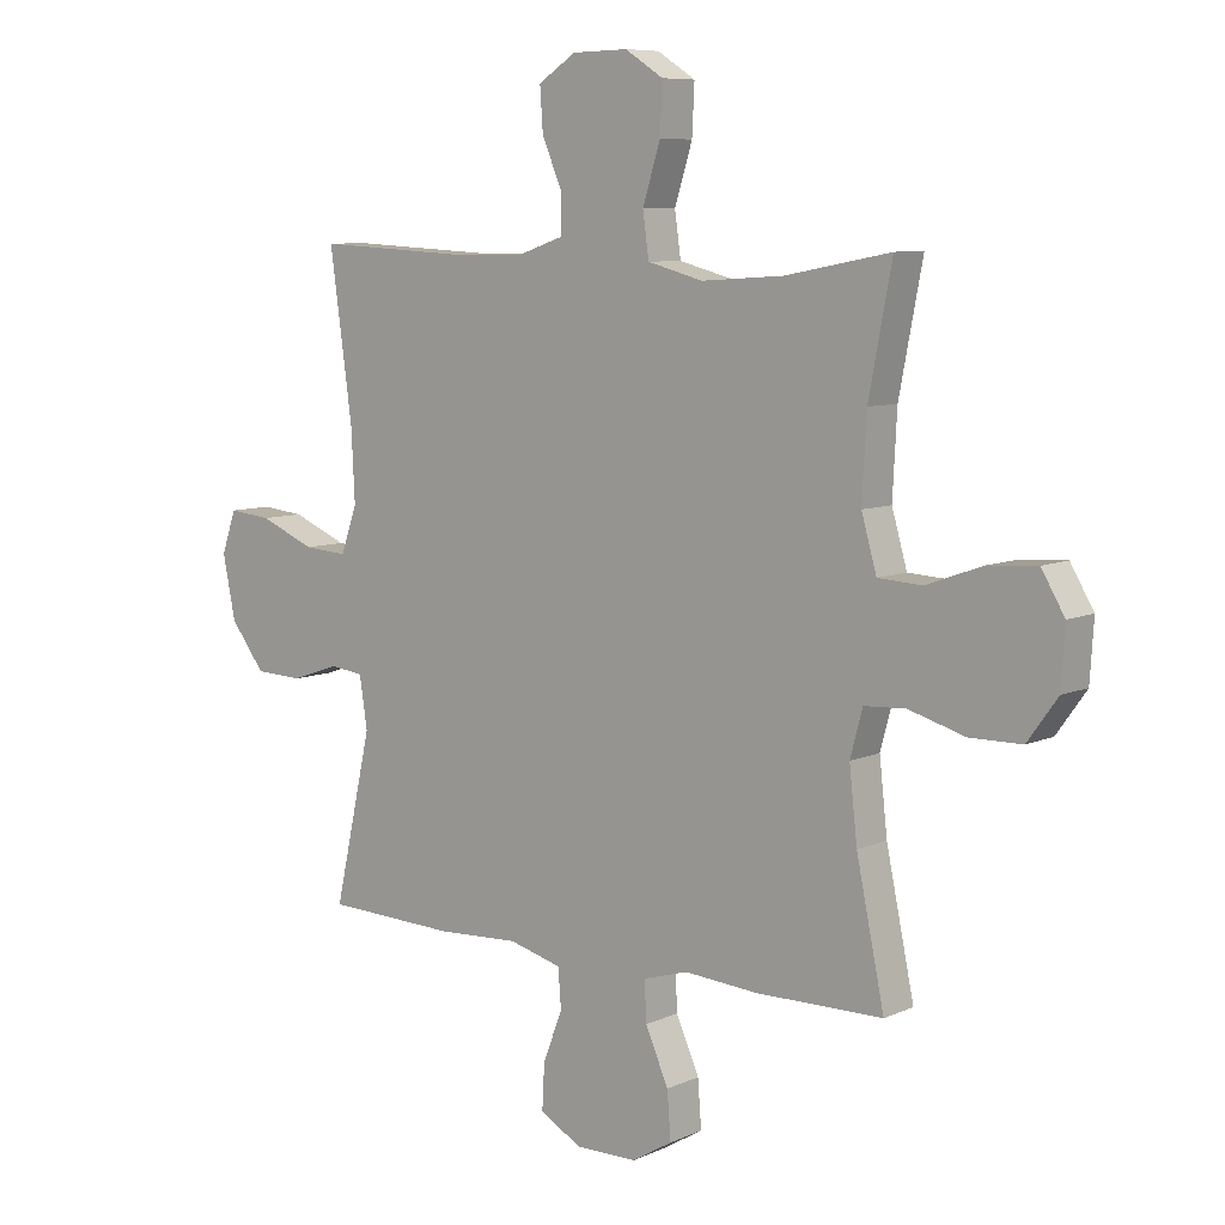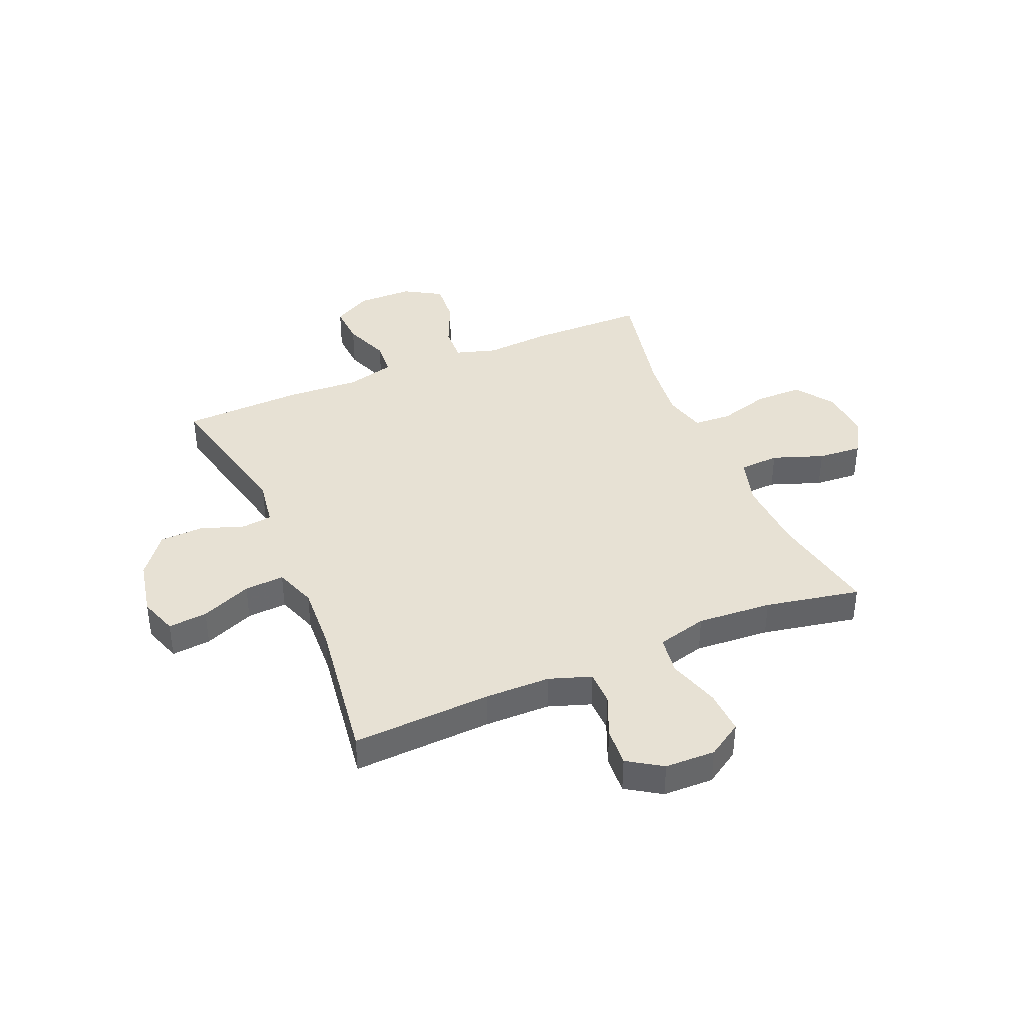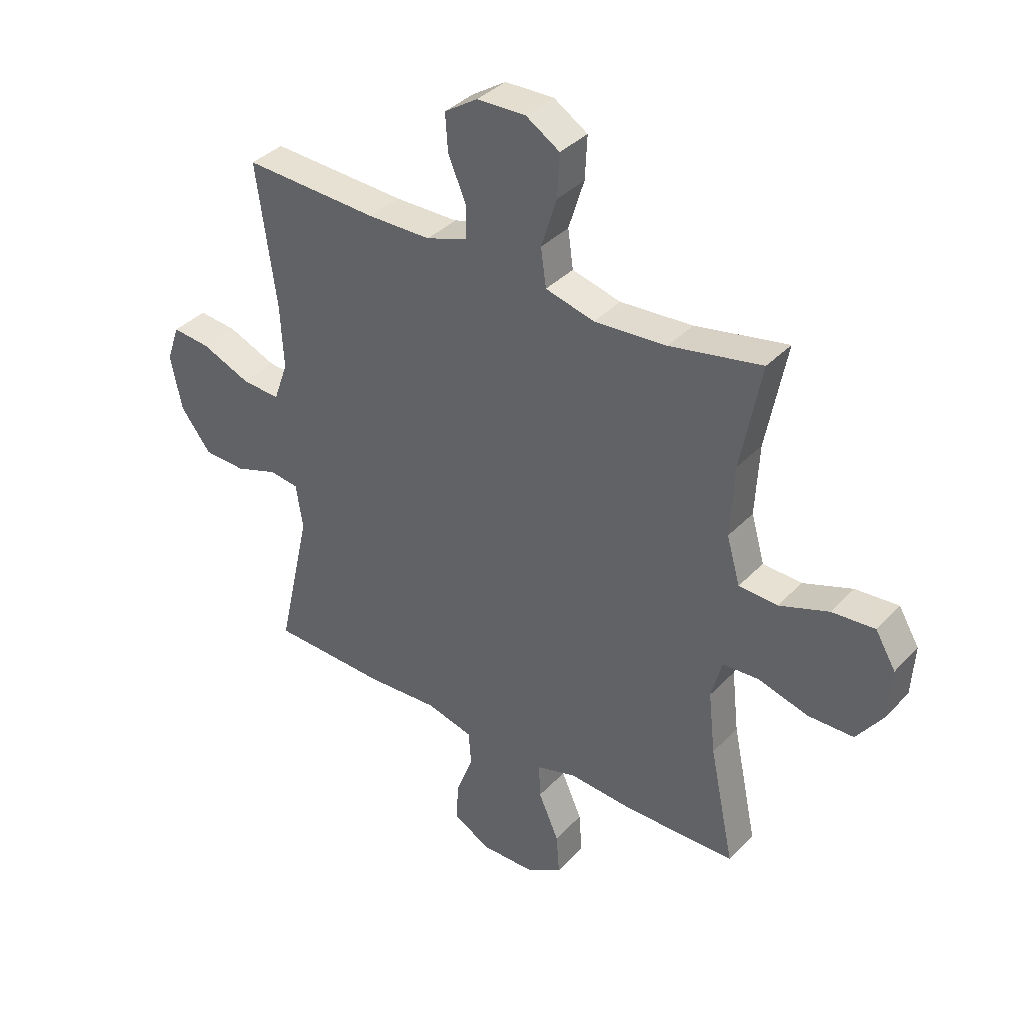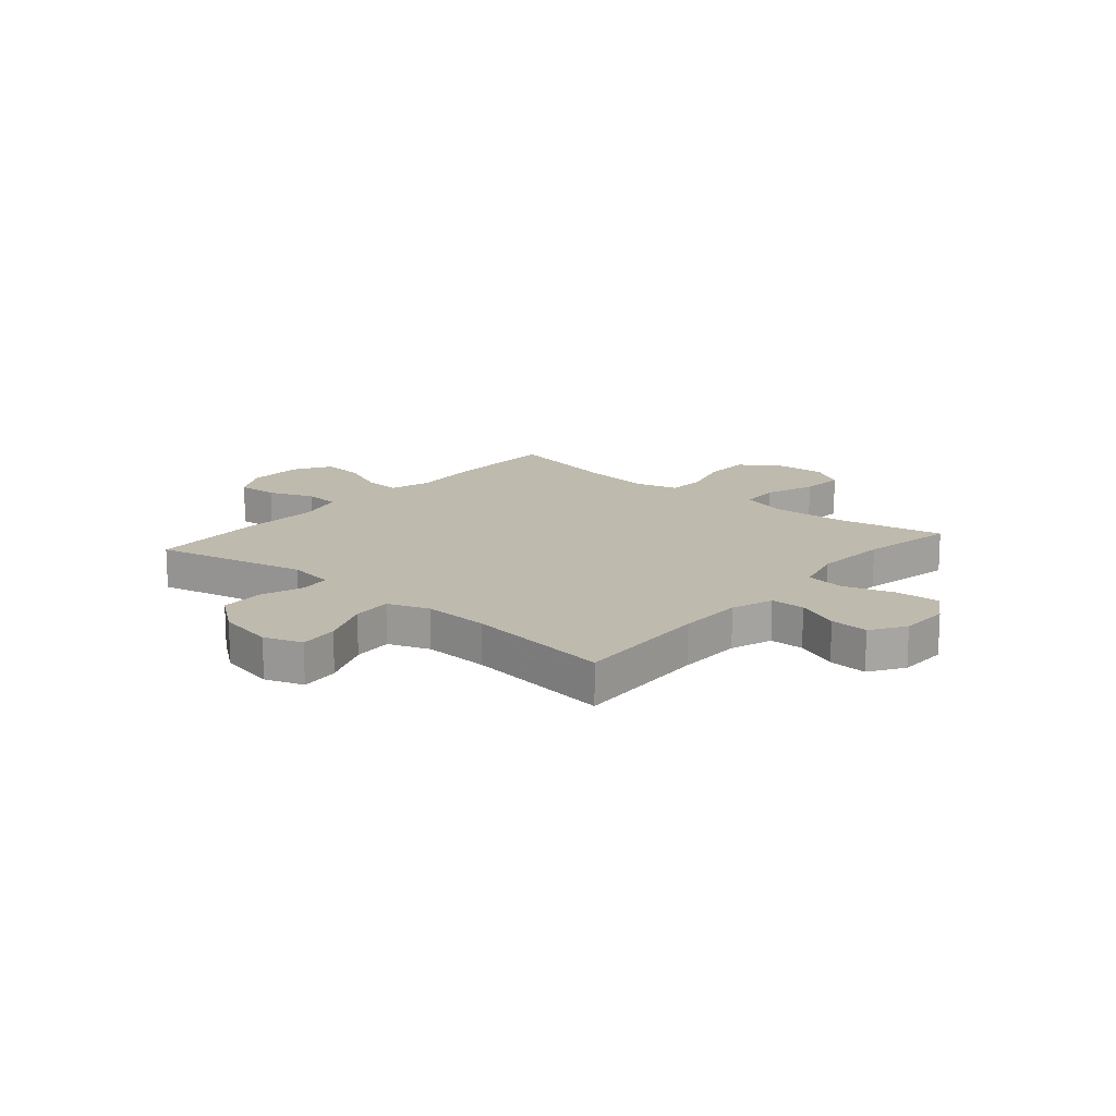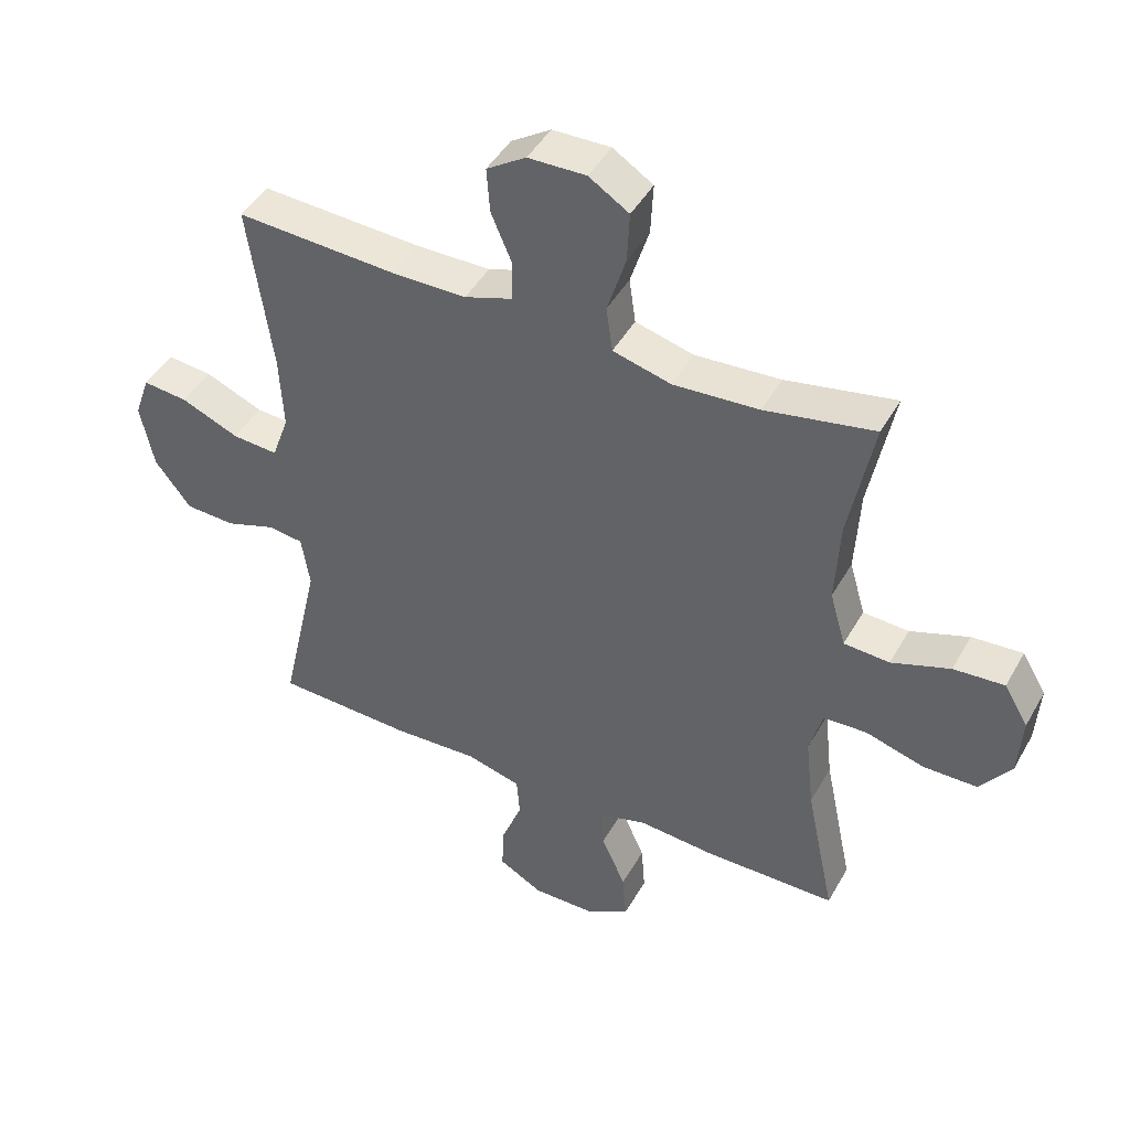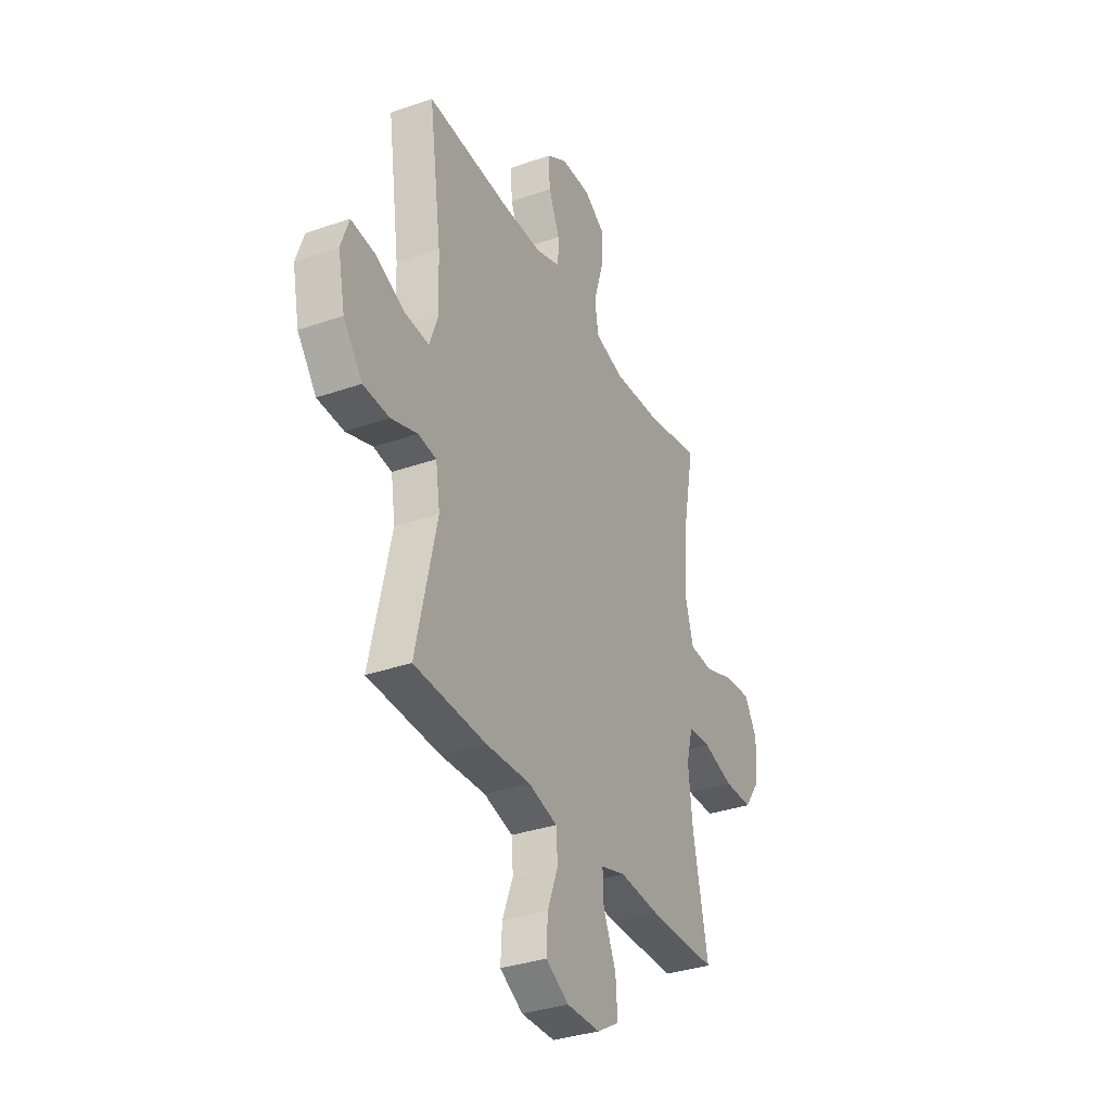
<metadata>
{"format":"obj","ext":"obj","renderer":"f3d","projection":"perspective","resolution":1024,"background":"white","views":[{"elev":8.0,"azim":39.4,"up":"+Z"},{"elev":39.6,"azim":-22.9,"up":"+Y"},{"elev":36.9,"azim":37.3,"up":"+Z"},{"elev":15.6,"azim":-49.5,"up":"+Y"},{"elev":45.0,"azim":27.8,"up":"+Z"},{"elev":-34.1,"azim":-64.7,"up":"+Z"}]}
</metadata>
<code>
v 0.5 0.07 0.5
v 0.462 0.07 0.302
v 0.455 0.07 0.169
v 0.48 0.07 0.082
v 0.552 0.07 0.078
v 0.644 0.07 0.111
v 0.724 0.07 0.117
v 0.762 0.07 0.053
v 0.756 0.07 -0.042
v 0.707 0.07 -0.11
v 0.622 0.07 -0.111
v 0.529 0.07 -0.084
v 0.461 0.07 -0.088
v 0.441 0.07 -0.163
v 0.454 0.07 -0.28
v 0.5 0.07 -0.5
v 0.291 0.07 -0.502
v 0.171 0.07 -0.493
v 0.097 0.07 -0.515
v 0.1 0.07 -0.58
v 0.138 0.07 -0.666
v 0.144 0.07 -0.743
v 0.077 0.07 -0.783
v -0.024 0.07 -0.784
v -0.093 0.07 -0.745
v -0.089 0.07 -0.671
v -0.057 0.07 -0.588
v -0.062 0.07 -0.524
v -0.149 0.07 -0.501
v -0.283 0.07 -0.508
v -0.5 0.07 -0.5
v -0.438 0.07 -0.224
v -0.451 0.07 -0.14
v -0.506 0.07 -0.133
v -0.585 0.07 -0.16
v -0.664 0.07 -0.157
v -0.721 0.07 -0.083
v -0.742 0.07 0.02
v -0.718 0.07 0.089
v -0.647 0.07 0.082
v -0.556 0.07 0.044
v -0.484 0.07 0.039
v -0.457 0.07 0.114
v -0.463 0.07 0.233
v -0.5 0.07 0.5
v -0.248 0.07 0.487
v -0.13 0.07 0.488
v -0.054 0.07 0.514
v -0.053 0.07 0.576
v -0.086 0.07 0.654
v -0.091 0.07 0.724
v -0.029 0.07 0.764
v 0.062 0.07 0.766
v 0.125 0.07 0.726
v 0.121 0.07 0.646
v 0.092 0.07 0.553
v 0.102 0.07 0.482
v 0.193 0.07 0.458
v 0.328 0.07 0.467
v 0.5 0 0.5
v 0.462 0 0.302
v 0.455 0 0.169
v 0.48 0 0.082
v 0.552 0 0.078
v 0.644 0 0.111
v 0.724 0 0.117
v 0.762 0 0.053
v 0.756 0 -0.042
v 0.707 0 -0.11
v 0.622 0 -0.111
v 0.529 0 -0.084
v 0.461 0 -0.088
v 0.441 0 -0.163
v 0.454 0 -0.28
v 0.5 0 -0.5
v 0.291 0 -0.502
v 0.171 0 -0.493
v 0.097 0 -0.515
v 0.1 0 -0.58
v 0.138 0 -0.666
v 0.144 0 -0.743
v 0.077 0 -0.783
v -0.024 0 -0.784
v -0.093 0 -0.745
v -0.089 0 -0.671
v -0.057 0 -0.588
v -0.062 0 -0.524
v -0.149 0 -0.501
v -0.283 0 -0.508
v -0.5 0 -0.5
v -0.438 0 -0.224
v -0.451 0 -0.14
v -0.506 0 -0.133
v -0.585 0 -0.16
v -0.664 0 -0.157
v -0.721 0 -0.083
v -0.742 0 0.02
v -0.718 0 0.089
v -0.647 0 0.082
v -0.556 0 0.044
v -0.484 0 0.039
v -0.457 0 0.114
v -0.463 0 0.233
v -0.5 0 0.5
v -0.248 0 0.487
v -0.13 0 0.488
v -0.054 0 0.514
v -0.053 0 0.576
v -0.086 0 0.654
v -0.091 0 0.724
v -0.029 0 0.764
v 0.062 0 0.766
v 0.125 0 0.726
v 0.121 0 0.646
v 0.092 0 0.553
v 0.102 0 0.482
v 0.193 0 0.458
v 0.328 0 0.467
f 53 54 55 56
f 53 56 57
f 52 53 57
f 49 50 51 52
f 48 49 52 57
f 47 48 57 58
f 44 45 46
f 43 44 46 47
f 42 43 47 58
f 38 39 40 41
f 38 41 42
f 37 38 42
f 34 35 36 37
f 33 34 37 42
f 29 30 31 32
f 28 29 32 33
f 24 25 26 27
f 24 27 28
f 23 24 28
f 20 21 22 23
f 19 20 23 28
f 18 19 28 33
f 15 16 17 18
f 14 15 18 33
f 9 10 11 12
f 9 12 13
f 8 9 13
f 5 6 7 8
f 4 5 8 13
f 3 4 13 14
f 59 1 2
f 59 2 3
f 33 42 58 59
f 3 14 33 59
f 115 114 113 112
f 116 115 112
f 116 112 111
f 111 110 109 108
f 116 111 108 107
f 117 116 107 106
f 105 104 103
f 106 105 103 102
f 117 106 102 101
f 100 99 98 97
f 101 100 97
f 101 97 96
f 96 95 94 93
f 101 96 93 92
f 91 90 89 88
f 92 91 88 87
f 86 85 84 83
f 87 86 83
f 87 83 82
f 82 81 80 79
f 87 82 79 78
f 92 87 78 77
f 77 76 75 74
f 92 77 74 73
f 71 70 69 68
f 72 71 68
f 72 68 67
f 67 66 65 64
f 72 67 64 63
f 73 72 63 62
f 61 60 118
f 62 61 118
f 118 117 101 92
f 118 92 73 62
f 1 60 61 2
f 2 61 62 3
f 3 62 63 4
f 4 63 64 5
f 5 64 65 6
f 6 65 66 7
f 7 66 67 8
f 8 67 68 9
f 9 68 69 10
f 10 69 70 11
f 11 70 71 12
f 12 71 72 13
f 13 72 73 14
f 14 73 74 15
f 15 74 75 16
f 16 75 76 17
f 17 76 77 18
f 18 77 78 19
f 19 78 79 20
f 20 79 80 21
f 21 80 81 22
f 22 81 82 23
f 23 82 83 24
f 24 83 84 25
f 25 84 85 26
f 26 85 86 27
f 27 86 87 28
f 28 87 88 29
f 29 88 89 30
f 30 89 90 31
f 31 90 91 32
f 32 91 92 33
f 33 92 93 34
f 34 93 94 35
f 35 94 95 36
f 36 95 96 37
f 37 96 97 38
f 38 97 98 39
f 39 98 99 40
f 40 99 100 41
f 41 100 101 42
f 42 101 102 43
f 43 102 103 44
f 44 103 104 45
f 45 104 105 46
f 46 105 106 47
f 47 106 107 48
f 48 107 108 49
f 49 108 109 50
f 50 109 110 51
f 51 110 111 52
f 52 111 112 53
f 53 112 113 54
f 54 113 114 55
f 55 114 115 56
f 56 115 116 57
f 57 116 117 58
f 58 117 118 59
f 59 118 60 1

</code>
